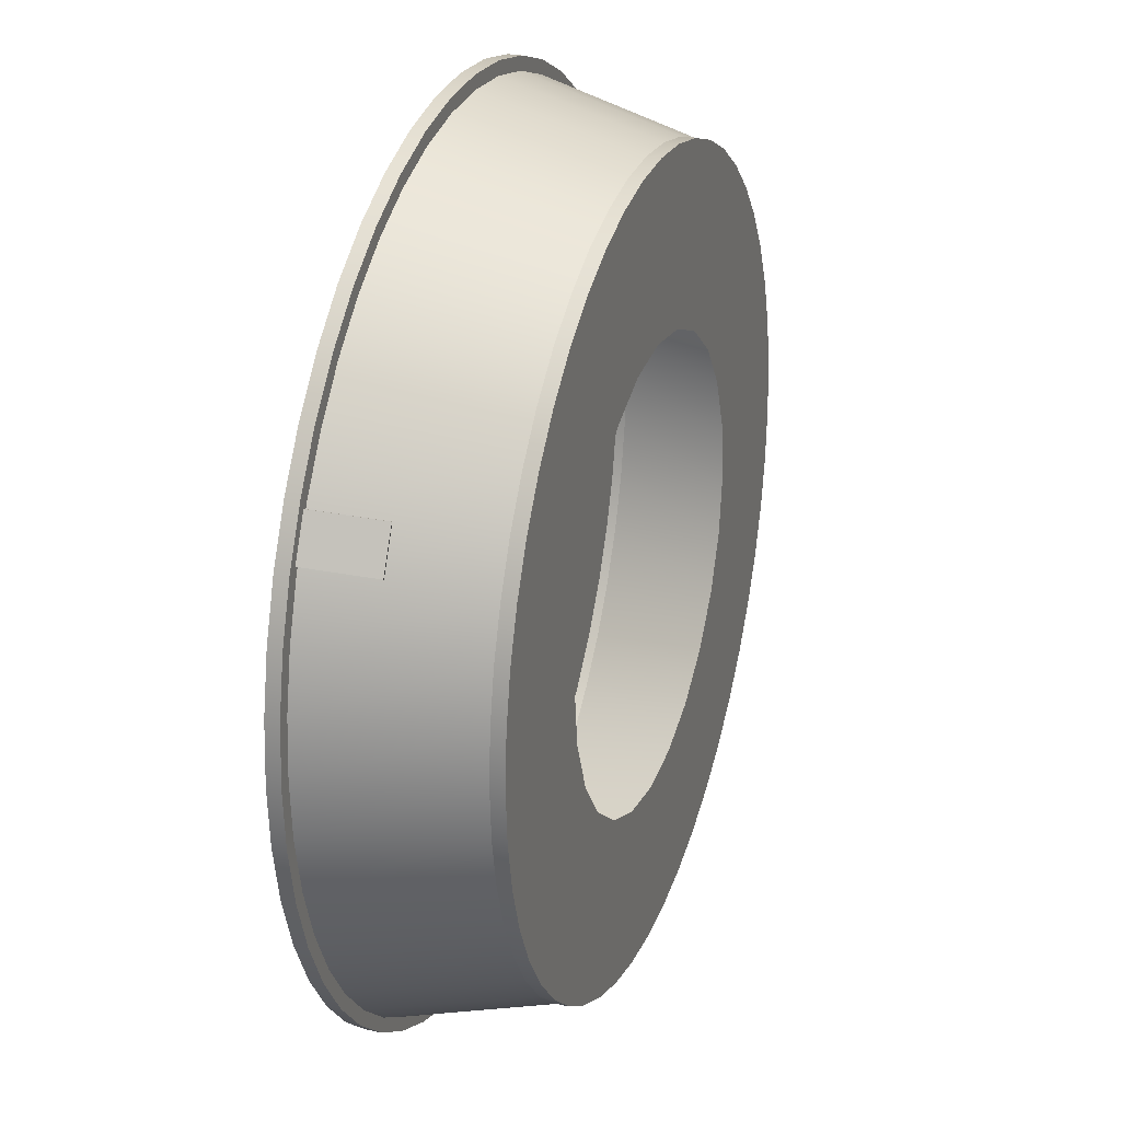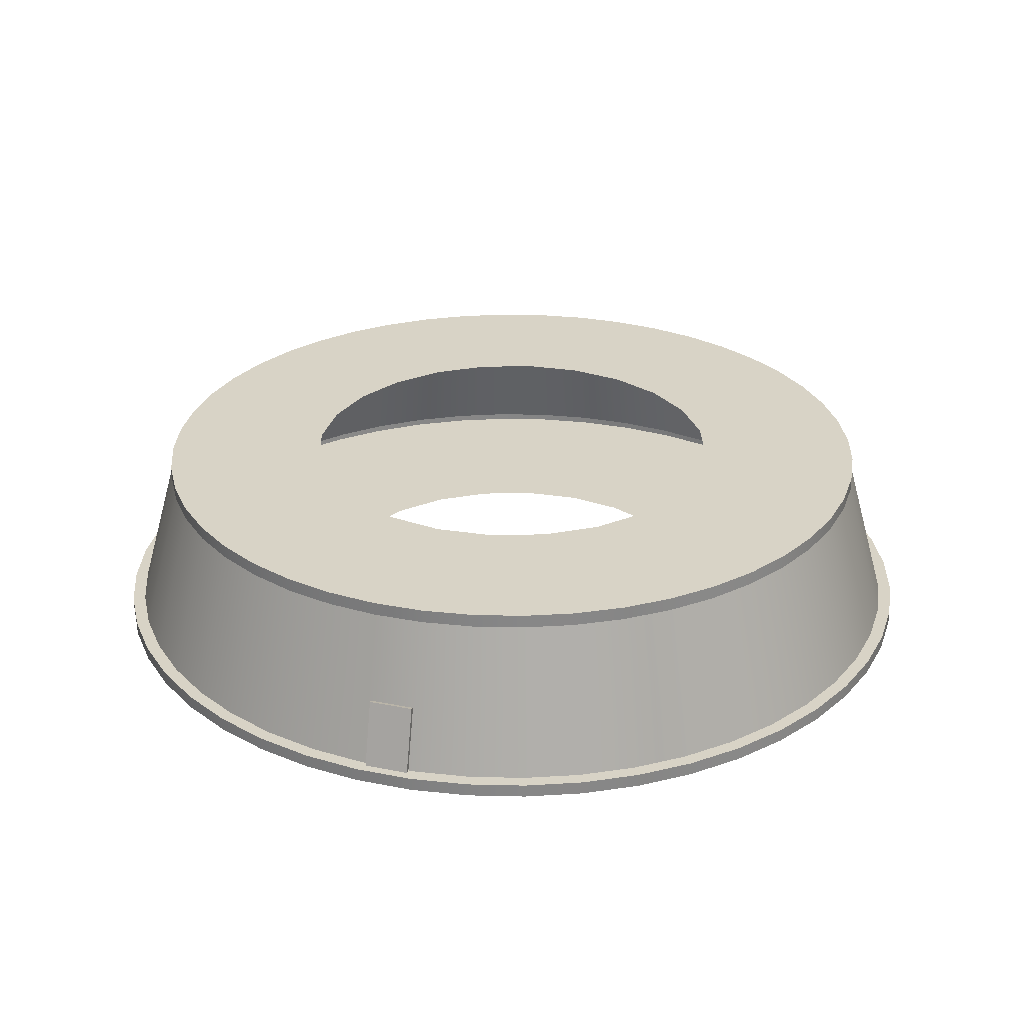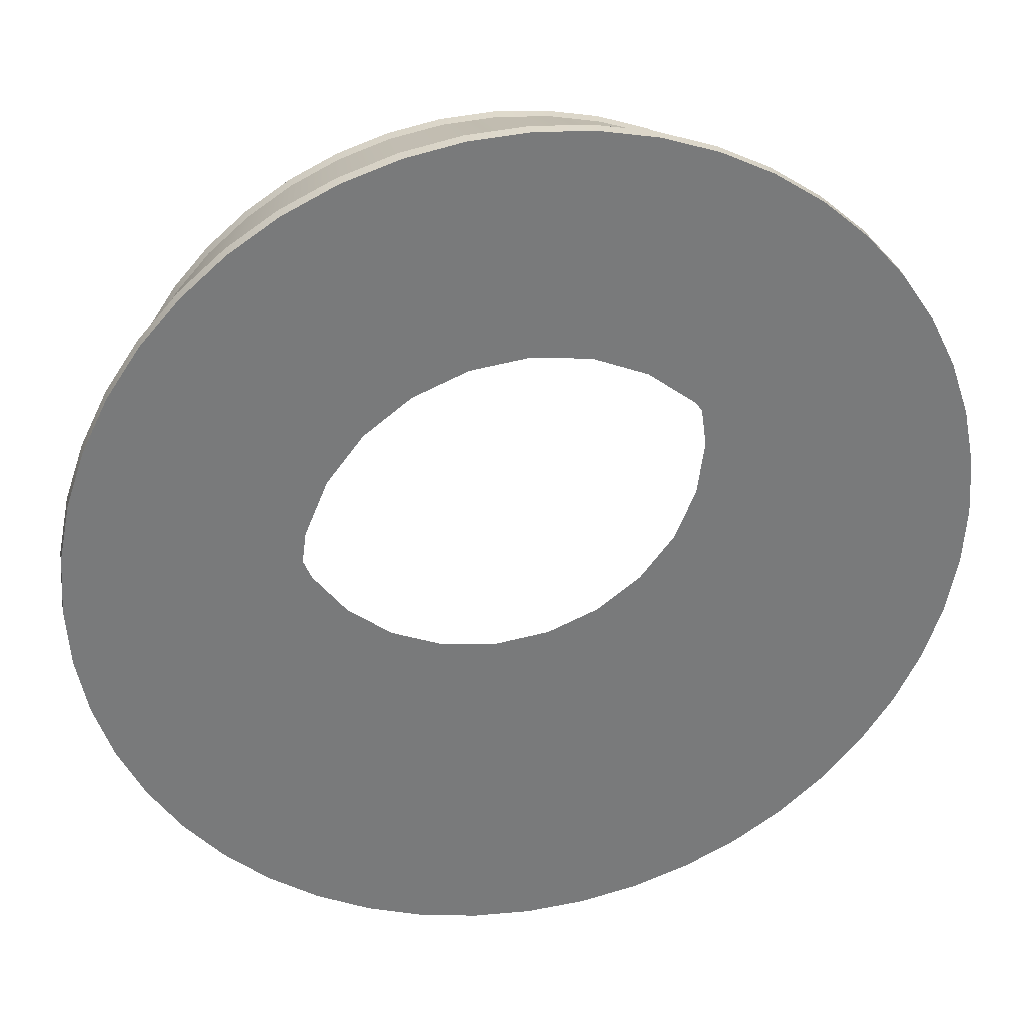
<metadata>
{"format":"obj","ext":"obj","renderer":"f3d","projection":"perspective","resolution":1024,"background":"white","views":[{"elev":26.7,"azim":109.0,"up":"+Z"},{"elev":27.8,"azim":-39.2,"up":"+Y"},{"elev":32.4,"azim":-11.4,"up":"+Z"}]}
</metadata>
<code>
o 1
v 2.5 -0.5 2.515e-17
v 2.479 -0.5 0.3263
v 2.415 -0.5 0.647
v 2.31 -0.5 0.9567
v 2.165 -0.5 1.25
v 1.983 -0.5 1.522
v 1.768 -0.5 1.768
v 1.522 -0.5 1.983
v 1.25 -0.5 2.165
v 0.9567 -0.5 2.31
v 0.647 -0.5 2.415
v 0.3263 -0.5 2.479
v 4.445e-16 -0.5 2.5
v -0.3263 -0.5 2.479
v -0.647 -0.5 2.415
v -0.9567 -0.5 2.31
v -1.25 -0.5 2.165
v -1.522 -0.5 1.983
v -1.768 -0.5 1.768
v -1.983 -0.5 1.522
v -2.165 -0.5 1.25
v -2.31 -0.5 0.9567
v -2.415 -0.5 0.647
v -2.479 -0.5 0.3263
v -2.5 -0.5 3.313e-16
v -2.479 -0.5 -0.3263
v -2.415 -0.5 -0.647
v -2.31 -0.5 -0.9567
v -2.165 -0.5 -1.25
v -1.983 -0.5 -1.522
v -1.768 -0.5 -1.768
v -1.522 -0.5 -1.983
v -1.25 -0.5 -2.165
v -0.9567 -0.5 -2.31
v -0.647 -0.5 -2.415
v -0.3263 -0.5 -2.479
v -1.678e-16 -0.5 -2.5
v 0.3263 -0.5 -2.479
v 0.647 -0.5 -2.415
v 0.9567 -0.5 -2.31
v 1.25 -0.5 -2.165
v 1.522 -0.5 -1.983
v 1.768 -0.5 -1.768
v 1.983 -0.5 -1.522
v 2.165 -0.5 -1.25
v 2.31 -0.5 -0.9567
v 2.415 -0.5 -0.647
v 2.479 -0.5 -0.3263
v 2.479 -0.425 0.3263
v 2.5 -0.425 2.515e-17
v 2.479 -0.425 -0.3263
v 2.415 -0.425 -0.647
v 2.31 -0.425 -0.9567
v 2.165 -0.425 -1.25
v 1.983 -0.425 -1.522
v 1.768 -0.425 -1.768
v 1.522 -0.425 -1.983
v 1.25 -0.425 -2.165
v 0.9567 -0.425 -2.31
v 0.647 -0.425 -2.415
v 0.3263 -0.425 -2.479
v -1.678e-16 -0.425 -2.5
v -0.3263 -0.425 -2.479
v -0.647 -0.425 -2.415
v -0.9567 -0.425 -2.31
v -1.25 -0.425 -2.165
v -1.522 -0.425 -1.983
v -1.768 -0.425 -1.768
v -1.983 -0.425 -1.522
v -2.165 -0.425 -1.25
v -2.31 -0.425 -0.9567
v -2.415 -0.425 -0.647
v -2.479 -0.425 -0.3263
v -2.5 -0.425 3.313e-16
v -2.479 -0.425 0.3263
v -2.415 -0.425 0.647
v -2.31 -0.425 0.9567
v -2.165 -0.425 1.25
v -1.983 -0.425 1.522
v -1.768 -0.425 1.768
v -1.522 -0.425 1.983
v -1.25 -0.425 2.165
v -0.9567 -0.425 2.31
v -0.647 -0.425 2.415
v -0.3263 -0.425 2.479
v 4.445e-16 -0.425 2.5
v 0.3263 -0.425 2.479
v 0.647 -0.425 2.415
v 0.9567 -0.425 2.31
v 1.25 -0.425 2.165
v 1.522 -0.425 1.983
v 1.768 -0.425 1.768
v 1.983 -0.425 1.522
v 2.165 -0.425 1.25
v 2.31 -0.425 0.9567
v 2.415 -0.425 0.647
v 2.404 -0.425 0.3165
v 2.425 -0.425 -5.911e-17
v 2.404 -0.425 -0.3165
v 2.342 -0.425 -0.6276
v 2.24 -0.425 -0.928
v 2.1 -0.425 -1.212
v 1.924 -0.425 -1.476
v 1.715 -0.425 -1.715
v 1.476 -0.425 -1.924
v 1.212 -0.425 -2.1
v 0.928 -0.425 -2.24
v 0.6276 -0.425 -2.342
v 0.3165 -0.425 -2.404
v -1.61e-16 -0.425 -2.425
v -0.3165 -0.425 -2.404
v -0.6276 -0.425 -2.342
v -0.928 -0.425 -2.24
v -1.212 -0.425 -2.1
v -1.476 -0.425 -1.924
v -1.715 -0.425 -1.715
v -1.924 -0.425 -1.476
v -2.1 -0.425 -1.212
v -2.24 -0.425 -0.928
v -2.342 -0.425 -0.6276
v -2.404 -0.425 -0.3165
v -2.425 -0.425 2.379e-16
v -2.404 -0.425 0.3165
v -2.342 -0.425 0.6276
v -2.24 -0.425 0.928
v -2.1 -0.425 1.212
v -1.924 -0.425 1.476
v -1.715 -0.425 1.715
v -1.476 -0.425 1.924
v -1.212 -0.425 2.1
v -0.928 -0.425 2.24
v -0.6276 -0.425 2.342
v -0.3165 -0.425 2.404
v 4.33e-16 -0.425 2.425
v 0.3165 -0.425 2.404
v 0.6276 -0.425 2.342
v 0.928 -0.425 2.24
v 1.212 -0.425 2.1
v 1.476 -0.425 1.924
v 1.715 -0.425 1.715
v 1.924 -0.425 1.476
v 2.1 -0.425 1.212
v 2.24 -0.425 0.928
v 2.342 -0.425 0.6276
v 2.169 0.425 0.2855
v 2.188 0.425 -1.356e-17
v 2.169 0.425 -0.2855
v 2.113 0.425 -0.5662
v 2.021 0.425 -0.8371
v 1.894 0.425 -1.094
v 1.735 0.425 -1.332
v 1.547 0.425 -1.547
v 1.332 0.425 -1.735
v 1.094 0.425 -1.894
v 0.8371 0.425 -2.021
v 0.5662 0.425 -2.113
v 0.2855 0.425 -2.169
v -1.46e-16 0.425 -2.188
v -0.2855 0.425 -2.169
v -0.5662 0.425 -2.113
v -0.8371 0.425 -2.021
v -1.094 0.425 -1.894
v -1.332 0.425 -1.735
v -1.547 0.425 -1.547
v -1.735 0.425 -1.332
v -1.894 0.425 -1.094
v -2.021 0.425 -0.8371
v -2.113 0.425 -0.5662
v -2.169 0.425 -0.2855
v -2.188 0.425 2.543e-16
v -2.169 0.425 0.2855
v -2.113 0.425 0.5662
v -2.021 0.425 0.8371
v -1.894 0.425 1.094
v -1.735 0.425 1.332
v -1.547 0.425 1.547
v -1.332 0.425 1.735
v -1.094 0.425 1.894
v -0.8371 0.425 2.021
v -0.5662 0.425 2.113
v -0.2855 0.425 2.169
v 3.898e-16 0.425 2.188
v 0.2855 0.425 2.169
v 0.5662 0.425 2.113
v 0.8371 0.425 2.021
v 1.094 0.425 1.894
v 1.332 0.425 1.735
v 1.547 0.425 1.547
v 1.735 0.425 1.332
v 1.894 0.425 1.094
v 2.021 0.425 0.8371
v 2.113 0.425 0.5662
v 2.169 0.5 0.2855
v 2.188 0.5 -1.356e-17
v 2.169 0.5 -0.2855
v 2.113 0.5 -0.5662
v 2.021 0.5 -0.8371
v 1.894 0.5 -1.094
v 1.735 0.5 -1.332
v 1.547 0.5 -1.547
v 1.332 0.5 -1.735
v 1.094 0.5 -1.894
v 0.8371 0.5 -2.021
v 0.5662 0.5 -2.113
v 0.2855 0.5 -2.169
v -1.46e-16 0.5 -2.188
v -0.2855 0.5 -2.169
v -0.5662 0.5 -2.113
v -0.8371 0.5 -2.021
v -1.094 0.5 -1.894
v -1.332 0.5 -1.735
v -1.547 0.5 -1.547
v -1.735 0.5 -1.332
v -1.894 0.5 -1.094
v -2.021 0.5 -0.8371
v -2.113 0.5 -0.5662
v -2.169 0.5 -0.2855
v -2.188 0.5 2.543e-16
v -2.169 0.5 0.2855
v -2.113 0.5 0.5662
v -2.021 0.5 0.8371
v -1.894 0.5 1.094
v -1.735 0.5 1.332
v -1.547 0.5 1.547
v -1.332 0.5 1.735
v -1.094 0.5 1.894
v -0.8371 0.5 2.021
v -0.5662 0.5 2.113
v -0.2855 0.5 2.169
v 3.898e-16 0.5 2.188
v 0.2855 0.5 2.169
v 0.5662 0.5 2.113
v 0.8371 0.5 2.021
v 1.094 0.5 1.894
v 1.332 0.5 1.735
v 1.547 0.5 1.547
v 1.735 0.5 1.332
v 1.894 0.5 1.094
v 2.021 0.5 0.8371
v 2.113 0.5 0.5662
v 1.207 0.5 0.3235
v 1.25 0.5 -7.615e-17
v 1.207 0.5 -0.3235
v 1.083 0.5 -0.625
v 0.8839 0.5 -0.8839
v 0.625 0.5 -1.083
v 0.3235 0.5 -1.207
v -1.27e-16 0.5 -1.25
v -0.3235 0.5 -1.207
v -0.625 0.5 -1.083
v -0.8839 0.5 -0.8839
v -1.083 0.5 -0.625
v -1.207 0.5 -0.3235
v -1.25 0.5 7.694e-17
v -1.207 0.5 0.3235
v -1.083 0.5 0.625
v -0.8839 0.5 0.8839
v -0.625 0.5 1.083
v -0.3235 0.5 1.207
v 1.791e-16 0.5 1.25
v 0.3235 0.5 1.207
v 0.625 0.5 1.083
v 0.8839 0.5 0.8839
v 1.083 0.5 0.625
v 2.157 -0.05711 0.9242
v 2.135 -0.06383 0.9135
v 2.046 -0.05711 1.148
v 2.024 -0.06383 1.138
v 2.115 -0.425 1.182
v 2.138 -0.425 1.194
v 2.226 -0.425 0.9581
v 2.249 -0.425 0.9696
v -1.879 -0.05711 1.406
v -1.859 -0.06383 1.392
v -2.018 -0.05711 1.198
v -1.998 -0.06383 1.184
v -2.081 -0.425 1.24
v -2.103 -0.425 1.255
v -1.943 -0.425 1.448
v -1.964 -0.425 1.463
v -0.278 -0.05711 -2.33
v -0.2764 -0.06383 -2.306
v -0.02851 -0.05711 -2.346
v -0.02693 -0.06383 -2.322
v -0.03353 -0.425 -2.423
v -0.03523 -0.425 -2.449
v -0.283 -0.425 -2.406
v -0.2847 -0.425 -2.432
v 1.25 -0.5 -1.492e-17
v 1.207 -0.5 0.3235
v 1.083 -0.5 0.625
v 0.8839 -0.5 0.8839
v 0.625 -0.5 1.083
v 0.3235 -0.5 1.207
v 1.899e-16 -0.5 1.25
v -0.3235 -0.5 1.207
v -0.625 -0.5 1.083
v -0.8839 -0.5 0.8839
v -1.083 -0.5 0.625
v -1.207 -0.5 0.3235
v -1.25 -0.5 1.382e-16
v -1.207 -0.5 -0.3235
v -1.083 -0.5 -0.625
v -0.8839 -0.5 -0.8839
v -0.625 -0.5 -1.083
v -0.3235 -0.5 -1.207
v -1.163e-16 -0.5 -1.25
v 0.3235 -0.5 -1.207
v 0.625 -0.5 -1.083
v 0.8839 -0.5 -0.8839
v 1.083 -0.5 -0.625
v 1.207 -0.5 -0.3235
v 1.66 0.5 0.4448
v 1.704 0.5 0.2243
v 1.719 0.5 -4.485e-17
v 1.704 0.5 -0.2243
v 1.66 0.5 -0.4448
v 1.588 0.5 -0.6577
v 1.488 0.5 -0.8594
v 1.364 0.5 -1.046
v 1.215 0.5 -1.215
v 1.046 0.5 -1.364
v 0.8594 0.5 -1.488
v 0.6577 0.5 -1.588
v 0.4448 0.5 -1.66
v 0.2243 0.5 -1.704
v -1.365e-16 0.5 -1.719
v -0.2243 0.5 -1.704
v -0.4448 0.5 -1.66
v -0.6577 0.5 -1.588
v -0.8594 0.5 -1.488
v -1.046 0.5 -1.364
v -1.215 0.5 -1.215
v -1.364 0.5 -1.046
v -1.488 0.5 -0.8594
v -1.588 0.5 -0.6577
v -1.66 0.5 -0.4448
v -1.704 0.5 -0.2243
v -1.719 0.5 1.656e-16
v -1.704 0.5 0.2243
v -1.66 0.5 0.4448
v -1.588 0.5 0.6577
v -1.488 0.5 0.8594
v -1.364 0.5 1.046
v -1.215 0.5 1.215
v -1.046 0.5 1.364
v -0.8594 0.5 1.488
v -0.6577 0.5 1.588
v -0.4448 0.5 1.66
v -0.2243 0.5 1.704
v 2.845e-16 0.5 1.719
v 0.2243 0.5 1.704
v 0.4448 0.5 1.66
v 0.6577 0.5 1.588
v 0.8594 0.5 1.488
v 1.046 0.5 1.364
v 1.215 0.5 1.215
v 1.364 0.5 1.046
v 1.488 0.5 0.8594
v 1.588 0.5 0.6577
v 1.875 -0.5 5.118e-18
v 1.859 -0.5 0.2447
v 1.811 -0.5 0.4853
v 1.732 -0.5 0.7175
v 1.624 -0.5 0.9375
v 1.488 -0.5 1.141
v 1.326 -0.5 1.326
v 1.141 -0.5 1.488
v 0.9375 -0.5 1.624
v 0.7175 -0.5 1.732
v 0.4853 -0.5 1.811
v 0.2447 -0.5 1.859
v 3.172e-16 -0.5 1.875
v -0.2447 -0.5 1.859
v -0.4853 -0.5 1.811
v -0.7175 -0.5 1.732
v -0.9375 -0.5 1.624
v -1.141 -0.5 1.488
v -1.326 -0.5 1.326
v -1.488 -0.5 1.141
v -1.624 -0.5 0.9375
v -1.732 -0.5 0.7175
v -1.811 -0.5 0.4853
v -1.859 -0.5 0.2447
v -1.875 -0.5 2.347e-16
v -1.859 -0.5 -0.2447
v -1.811 -0.5 -0.4853
v -1.732 -0.5 -0.7175
v -1.624 -0.5 -0.9375
v -1.488 -0.5 -1.141
v -1.326 -0.5 -1.326
v -1.141 -0.5 -1.488
v -0.9375 -0.5 -1.624
v -0.7175 -0.5 -1.732
v -0.4853 -0.5 -1.811
v -0.2447 -0.5 -1.859
v -1.42e-16 -0.5 -1.875
v 0.2447 -0.5 -1.859
v 0.4853 -0.5 -1.811
v 0.7175 -0.5 -1.732
v 0.9375 -0.5 -1.624
v 1.141 -0.5 -1.488
v 1.326 -0.5 -1.326
v 1.488 -0.5 -1.141
v 1.624 -0.5 -0.9375
v 1.732 -0.5 -0.7175
v 1.811 -0.5 -0.4853
v 1.859 -0.5 -0.2447
g 1_1_auv
f 1 361 408 48
f 2 362 361 1
f 3 363 362 2
f 4 364 363 3
f 5 365 364 4
f 6 366 365 5
f 7 367 366 6
f 8 368 367 7
f 9 369 368 8
f 10 370 369 9
f 11 371 370 10
f 12 372 371 11
f 13 373 372 12
f 14 374 373 13
f 15 375 374 14
f 16 376 375 15
f 17 377 376 16
f 18 378 377 17
f 19 379 378 18
f 20 380 379 19
f 21 381 380 20
f 22 382 381 21
f 23 383 382 22
f 24 384 383 23
f 25 385 384 24
f 26 386 385 25
f 27 387 386 26
f 28 388 387 27
f 29 389 388 28
f 30 390 389 29
f 31 391 390 30
f 32 392 391 31
f 33 393 392 32
f 34 394 393 33
f 35 395 394 34
f 36 396 395 35
f 37 397 396 36
f 38 398 397 37
f 39 399 398 38
f 40 400 399 39
f 41 401 400 40
f 42 402 401 41
f 43 403 402 42
f 44 404 403 43
f 45 405 404 44
f 46 406 405 45
f 47 407 406 46
f 48 408 407 47
f 49 97 144 96
f 50 98 97 49
f 51 99 98 50
f 52 100 99 51
f 53 101 100 52
f 54 102 101 53
f 55 103 102 54
f 56 104 103 55
f 57 105 104 56
f 58 106 105 57
f 59 107 106 58
f 60 108 107 59
f 61 109 108 60
f 62 110 109 61
f 63 111 110 62
f 64 112 111 63
f 65 113 112 64
f 66 114 113 65
f 67 115 114 66
f 68 116 115 67
f 69 117 116 68
f 70 118 117 69
f 71 119 118 70
f 72 120 119 71
f 73 121 120 72
f 74 122 121 73
f 75 123 122 74
f 76 124 123 75
f 77 125 124 76
f 78 126 125 77
f 79 127 126 78
f 80 128 127 79
f 81 129 128 80
f 82 130 129 81
f 83 131 130 82
f 84 132 131 83
f 85 133 132 84
f 86 134 133 85
f 87 135 134 86
f 88 136 135 87
f 89 137 136 88
f 90 138 137 89
f 91 139 138 90
f 92 140 139 91
f 93 141 140 92
f 94 142 141 93
f 95 143 142 94
f 96 144 143 95
f 145 193 240 192
f 146 194 193 145
f 147 195 194 146
f 148 196 195 147
f 149 197 196 148
f 150 198 197 149
f 151 199 198 150
f 152 200 199 151
f 153 201 200 152
f 154 202 201 153
f 155 203 202 154
f 156 204 203 155
f 157 205 204 156
f 158 206 205 157
f 159 207 206 158
f 160 208 207 159
f 161 209 208 160
f 162 210 209 161
f 163 211 210 162
f 164 212 211 163
f 165 213 212 164
f 166 214 213 165
f 167 215 214 166
f 168 216 215 167
f 169 217 216 168
f 170 218 217 169
f 171 219 218 170
f 172 220 219 171
f 173 221 220 172
f 174 222 221 173
f 175 223 222 174
f 176 224 223 175
f 177 225 224 176
f 178 226 225 177
f 179 227 226 178
f 180 228 227 179
f 181 229 228 180
f 182 230 229 181
f 183 231 230 182
f 184 232 231 183
f 185 233 232 184
f 186 234 233 185
f 187 235 234 186
f 188 236 235 187
f 189 237 236 188
f 190 238 237 189
f 191 239 238 190
f 192 240 239 191
f 267 270 272 265
f 275 278 280 273
f 281 287 282
f 282 284 283 281
f 283 285 286
f 284 285 283
f 288 287 281
f 289 362 290
f 289 408 361
f 290 362 363
f 290 364 291
f 291 364 365
f 291 366 292
f 292 366 367
f 292 368 293
f 293 368 369
f 293 370 294
f 294 370 371
f 294 372 295
f 295 372 373
f 295 374 296
f 296 374 375
f 296 376 297
f 297 376 377
f 297 378 298
f 298 378 379
f 298 380 299
f 299 380 381
f 299 382 300
f 300 382 383
f 300 384 301
f 301 384 385
f 301 386 302
f 302 386 387
f 302 388 303
f 303 388 389
f 303 390 304
f 304 390 391
f 304 392 305
f 305 392 393
f 305 394 306
f 306 394 395
f 306 396 307
f 307 396 397
f 307 398 308
f 308 398 399
f 308 400 309
f 309 400 401
f 309 402 310
f 310 402 403
f 310 404 311
f 311 404 405
f 311 406 312
f 312 406 407
f 312 408 289
f 361 362 289
f 363 364 290
f 365 366 291
f 367 368 292
f 369 370 293
f 371 372 294
f 373 374 295
f 375 376 296
f 377 378 297
f 379 380 298
f 381 382 299
f 383 384 300
f 385 386 301
f 387 388 302
f 389 390 303
f 391 392 304
f 393 394 305
f 395 396 306
f 397 398 307
f 399 400 308
f 401 402 309
f 403 404 310
f 405 406 311
f 407 408 312
f 1 50 49 2
f 2 49 96 3
f 3 96 95 4
f 4 95 94 5
f 5 94 93 6
f 6 93 92 7
f 7 92 91 8
f 8 91 90 9
f 9 90 89 10
f 10 89 88 11
f 11 88 87 12
f 12 87 86 13
f 13 86 85 14
f 14 85 84 15
f 15 84 83 16
f 16 83 82 17
f 17 82 81 18
f 18 81 80 19
f 19 80 79 20
f 20 79 78 21
f 21 78 77 22
f 22 77 76 23
f 23 76 75 24
f 24 75 74 25
f 25 74 73 26
f 26 73 72 27
f 27 72 71 28
f 28 71 70 29
f 29 70 69 30
f 30 69 68 31
f 31 68 67 32
f 32 67 66 33
f 33 66 65 34
f 34 65 64 35
f 35 64 63 36
f 36 63 62 37
f 37 62 61 38
f 38 61 60 39
f 39 60 59 40
f 40 59 58 41
f 41 58 57 42
f 42 57 56 43
f 43 56 55 44
f 44 55 54 45
f 45 54 53 46
f 46 53 52 47
f 47 52 51 48
f 48 51 50 1
f 97 145 192 144
f 98 146 145 97
f 99 147 146 98
f 100 148 147 99
f 101 149 148 100
f 102 150 149 101
f 103 151 150 102
f 104 152 151 103
f 105 153 152 104
f 106 154 153 105
f 107 155 154 106
f 108 156 155 107
f 109 157 156 108
f 110 158 157 109
f 111 159 158 110
f 112 160 159 111
f 113 161 160 112
f 114 162 161 113
f 115 163 162 114
f 116 164 163 115
f 117 165 164 116
f 118 166 165 117
f 119 167 166 118
f 120 168 167 119
f 121 169 168 120
f 122 170 169 121
f 123 171 170 122
f 124 172 171 123
f 125 173 172 124
f 126 174 173 125
f 127 175 174 126
f 128 176 175 127
f 129 177 176 128
f 130 178 177 129
f 131 179 178 130
f 132 180 179 131
f 133 181 180 132
f 134 182 181 133
f 135 183 182 134
f 136 184 183 135
f 137 185 184 136
f 138 186 185 137
f 139 187 186 138
f 140 188 187 139
f 141 189 188 140
f 142 190 189 141
f 143 191 190 142
f 144 192 191 143
f 193 314 313 240
f 194 315 314 193
f 195 316 315 194
f 196 317 316 195
f 197 318 317 196
f 198 319 318 197
f 199 320 319 198
f 200 321 320 199
f 201 322 321 200
f 202 323 322 201
f 203 324 323 202
f 204 325 324 203
f 205 326 325 204
f 206 327 326 205
f 207 328 327 206
f 208 329 328 207
f 209 330 329 208
f 210 331 330 209
f 211 332 331 210
f 212 333 332 211
f 213 334 333 212
f 214 335 334 213
f 215 336 335 214
f 216 337 336 215
f 217 338 337 216
f 218 339 338 217
f 219 340 339 218
f 220 341 340 219
f 221 342 341 220
f 222 343 342 221
f 223 344 343 222
f 224 345 344 223
f 225 346 345 224
f 226 347 346 225
f 227 348 347 226
f 228 349 348 227
f 229 350 349 228
f 230 351 350 229
f 231 352 351 230
f 232 353 352 231
f 233 354 353 232
f 234 355 354 233
f 235 356 355 234
f 236 357 356 235
f 237 358 357 236
f 238 359 358 237
f 239 360 359 238
f 240 313 360 239
f 241 314 242
f 241 360 313
f 242 314 315
f 242 316 243
f 243 316 317
f 243 318 244
f 244 318 319
f 244 320 245
f 245 320 321
f 245 322 246
f 246 322 323
f 246 324 247
f 247 324 325
f 247 326 248
f 248 326 327
f 248 328 249
f 249 328 329
f 249 330 250
f 250 330 331
f 250 332 251
f 251 332 333
f 251 334 252
f 252 334 335
f 252 336 253
f 253 336 337
f 253 338 254
f 254 338 339
f 254 340 255
f 255 340 341
f 255 342 256
f 256 342 343
f 256 344 257
f 257 344 345
f 257 346 258
f 258 346 347
f 258 348 259
f 259 348 349
f 259 350 260
f 260 350 351
f 260 352 261
f 261 352 353
f 261 354 262
f 262 354 355
f 262 356 263
f 263 356 357
f 263 358 264
f 264 358 359
f 264 360 241
f 265 271 266
f 266 268 267 265
f 267 269 270
f 268 269 267
f 272 271 265
f 273 279 274
f 274 276 275 273
f 275 277 278
f 276 277 275
f 280 279 273
f 283 286 288 281
f 313 314 241
f 315 316 242
f 317 318 243
f 319 320 244
f 321 322 245
f 323 324 246
f 325 326 247
f 327 328 248
f 329 330 249
f 331 332 250
f 333 334 251
f 335 336 252
f 337 338 253
f 339 340 254
f 341 342 255
f 343 344 256
f 345 346 257
f 347 348 258
f 349 350 259
f 351 352 260
f 353 354 261
f 355 356 262
f 357 358 263
f 359 360 264

</code>
